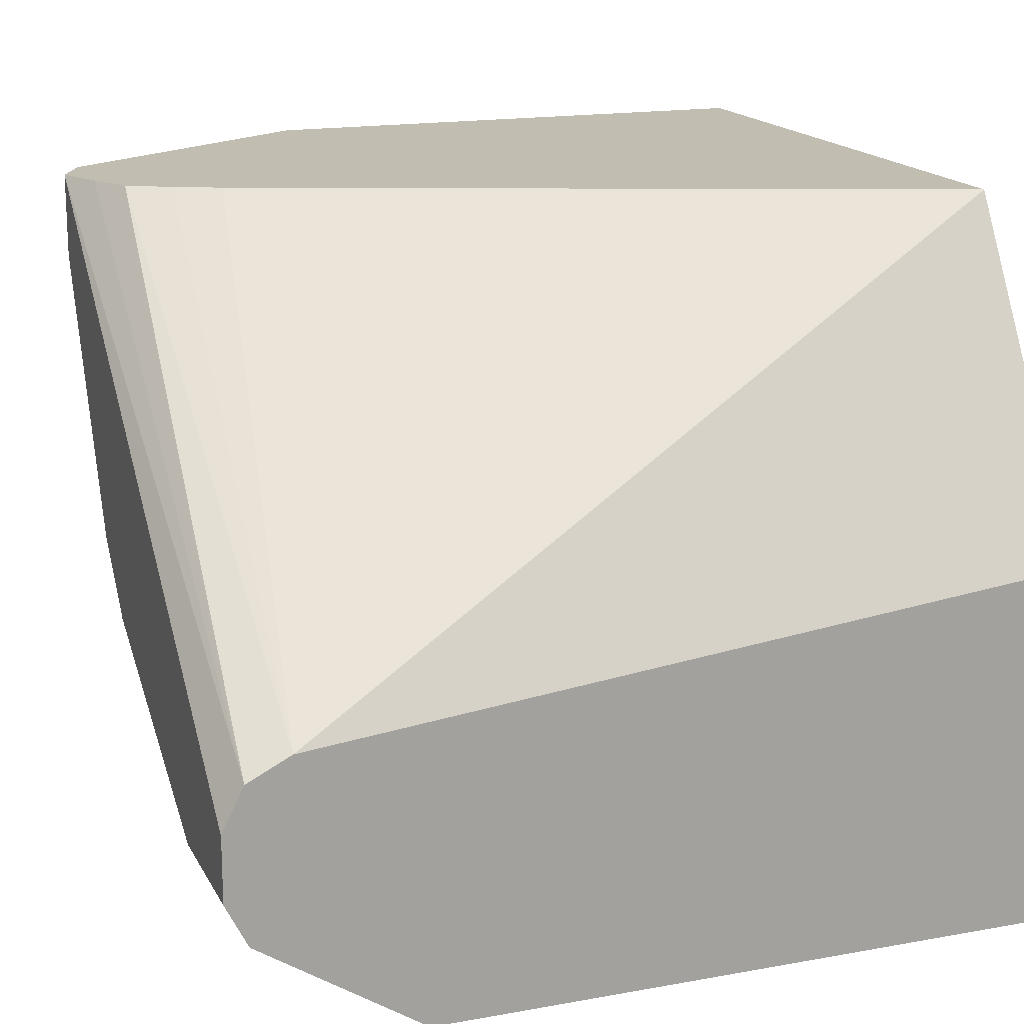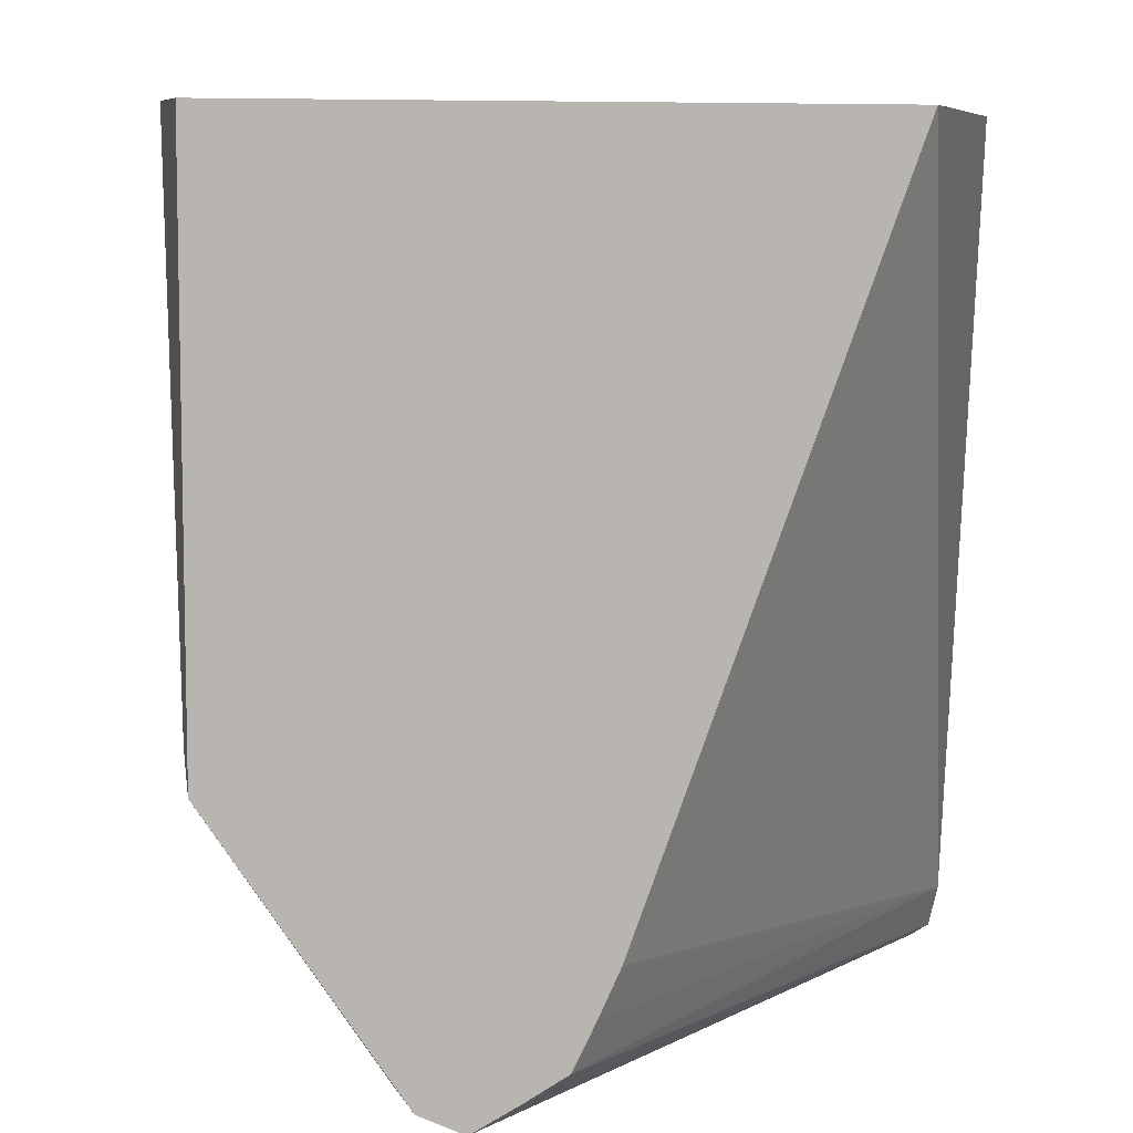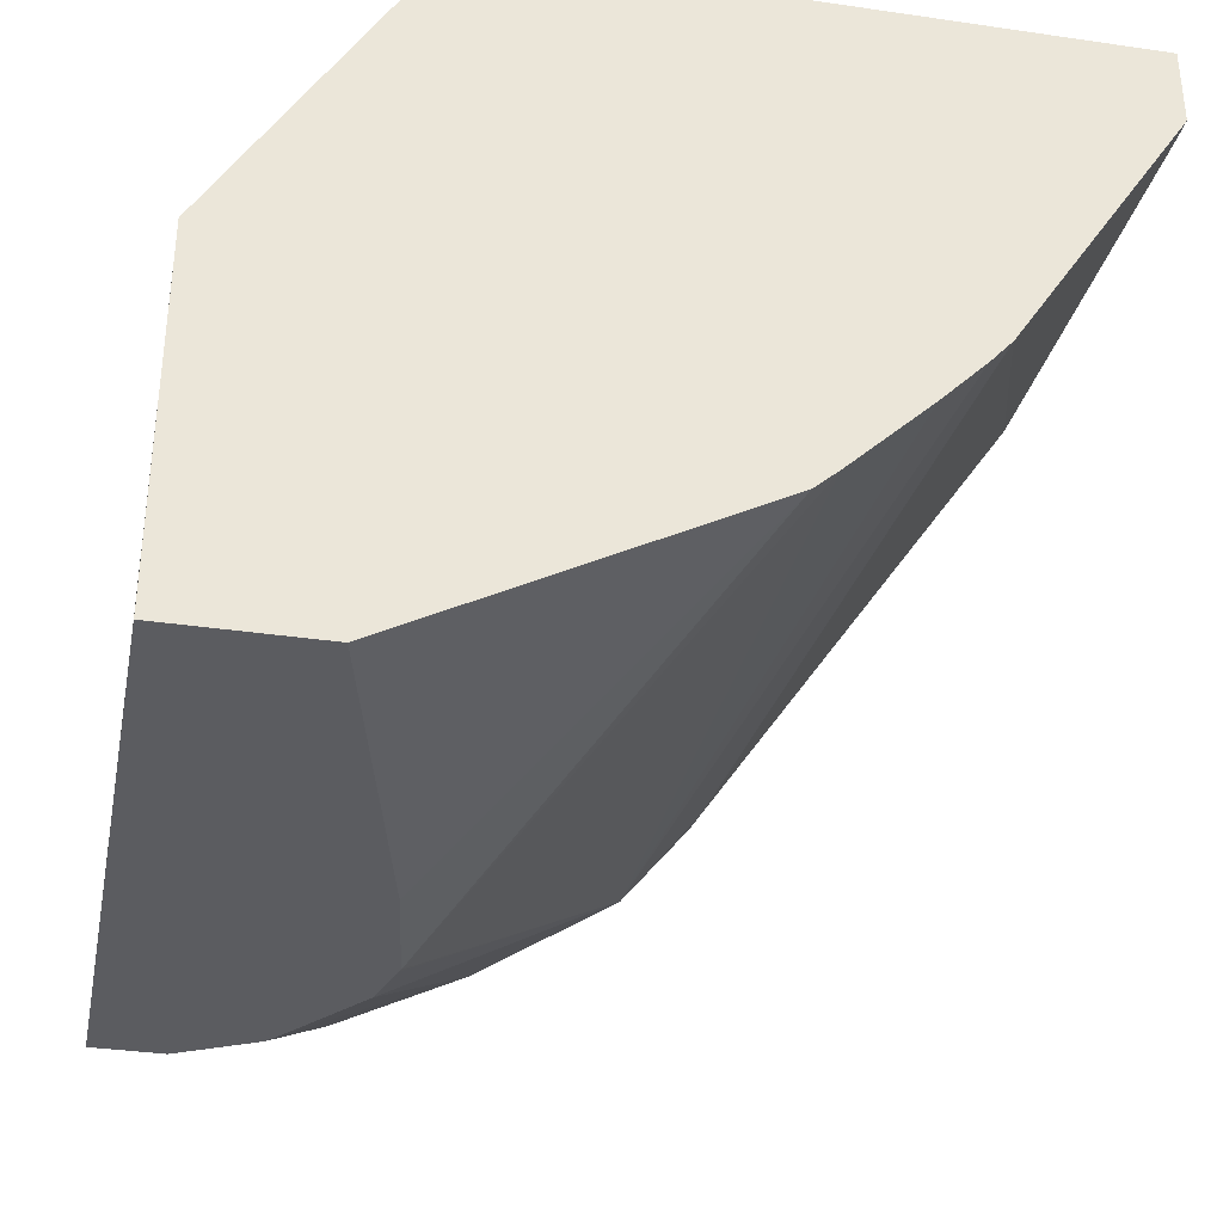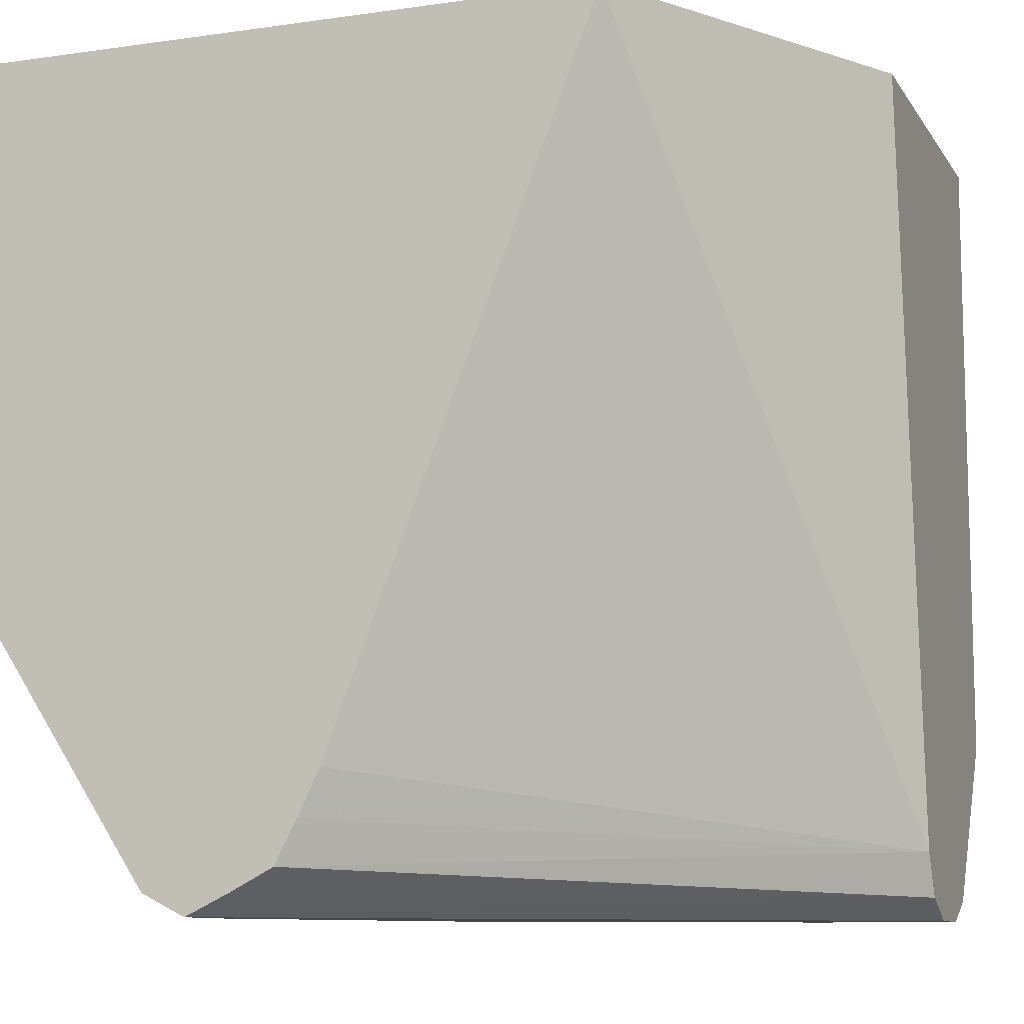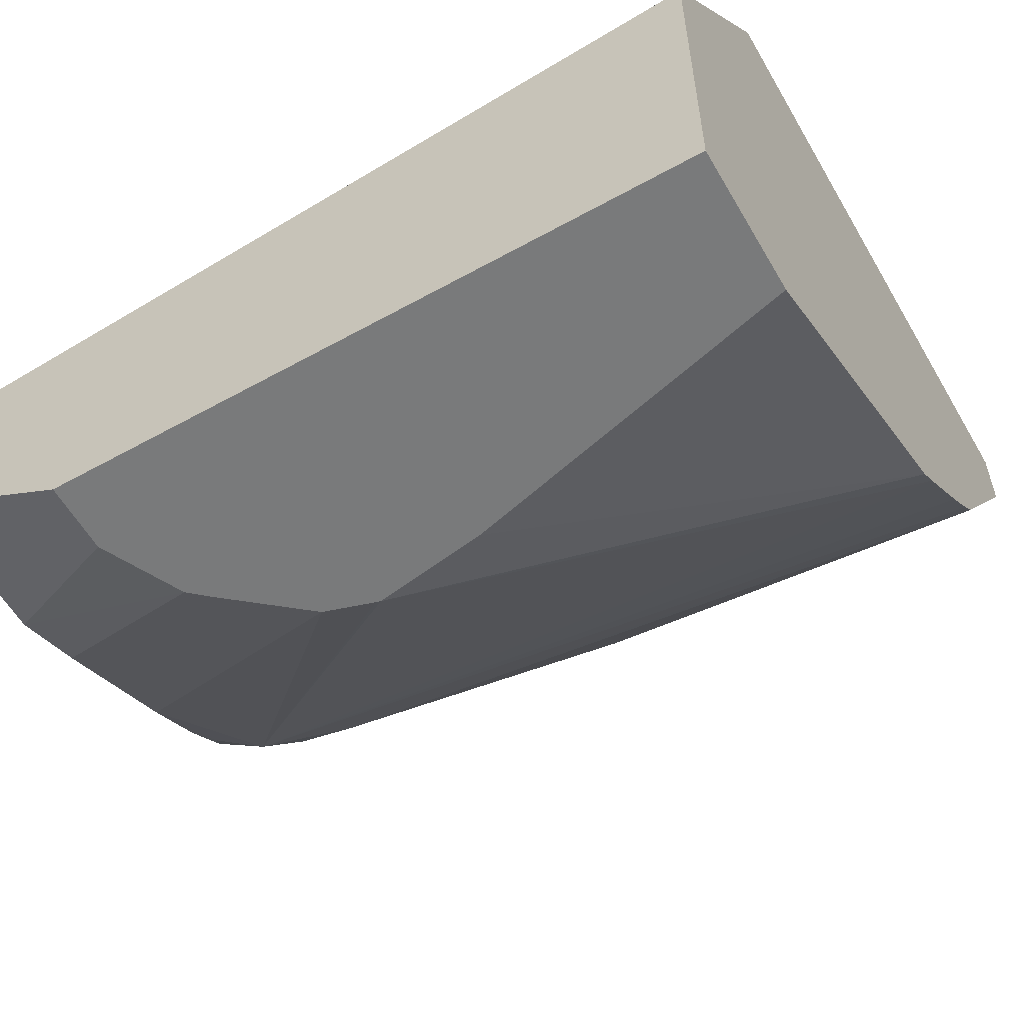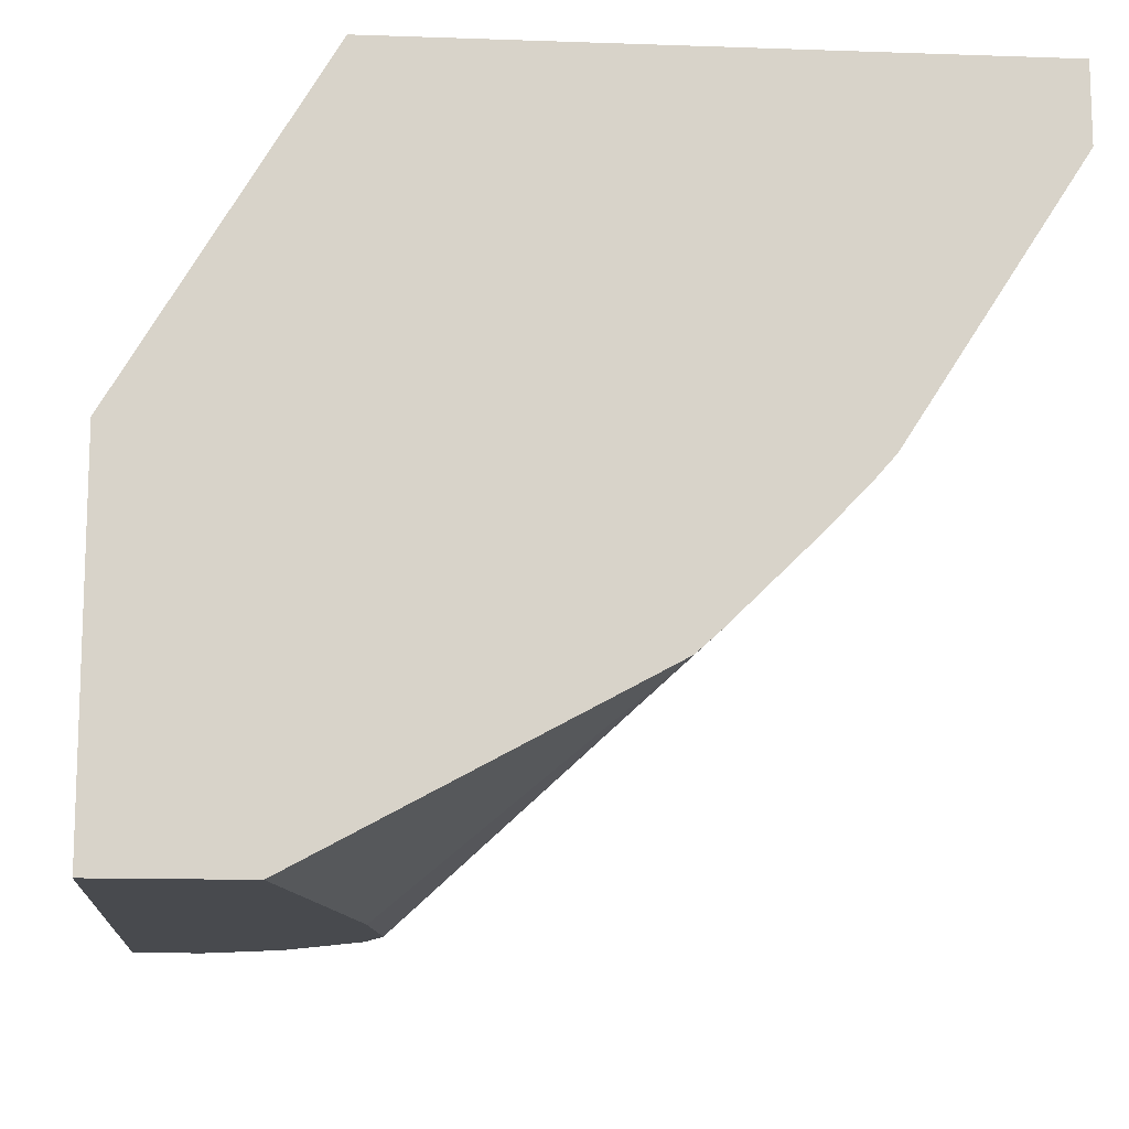
<metadata>
{"format":"obj","ext":"obj","renderer":"f3d","projection":"perspective","resolution":1024,"background":"white","views":[{"elev":16.9,"azim":-110.1,"up":"+Y"},{"elev":7.6,"azim":163.6,"up":"+Z"},{"elev":-35.1,"azim":-11.0,"up":"+Y"},{"elev":-9.9,"azim":-159.9,"up":"+Z"},{"elev":-58.0,"azim":-60.1,"up":"+Y"},{"elev":-13.0,"azim":-4.6,"up":"+Y"}]}
</metadata>
<code>
v 0.2307 -0.01361 -0.02555
v 0.05469 -0.01361 -0.02555
v 0.2307 -0.03587 -0.02555
v 0.2307 -0.01361 -0.1777
v -0.000865 -0.1074 -0.02555
v 0.1304 -0.01361 -0.2235
v -0.000865 -0.1304 -0.2422
v 0.182 -0.1118 -0.02555
v 0.2307 -0.03497 -0.03497
v 0.2307 -0.01865 -0.1677
v 0.156 -0.1118 -0.2422
v 0.1746 -0.07452 -0.2422
v 0.1816 -0.04658 -0.2515
v 0.1801 -0.03726 -0.2546
v 0.1801 -0.01361 -0.2546
v -0.000865 -0.2107 -0.02555
v 0.1365 -0.01361 -0.2363
v 0.1428 -0.01361 -0.2484
v -0.000865 -0.1366 -0.2546
v 0.1759 -0.1187 -0.02555
v 0.1552 -0.118 -0.2235
v 0.1366 -0.1366 -0.2422
v 0.1444 -0.1211 -0.2515
v 0.1537 -0.1025 -0.2515
v 0.17 -0.0559 -0.2561
v 0.1676 -0.03726 -0.2608
v 0.1676 -0.01361 -0.2608
v 0.04016 -0.2107 -0.02555
v -0.000865 -0.2107 -0.2078
v 0.1549 -0.01361 -0.2547
v -0.000865 -0.149 -0.2608
v 0.1637 -0.1314 -0.02555
v 0.09782 -0.1583 -0.2515
v 0.1257 -0.1397 -0.2515
v 0.1327 -0.1304 -0.2561
v 0.141 -0.1536 -0.02555
v 0.0681 -0.2107 -0.1548
v 0.06777 -0.2107 -0.156
v 0.06344 -0.2107 -0.1696
v 0.1514 -0.09315 -0.2561
v 0.1304 -0.1118 -0.2608
v 0.1344 -0.1595 -0.02555
v 0.06344 -0.2107 -0.1229
v -0.000865 -0.1801 -0.2546
v 0.01865 -0.2107 -0.2078
v -0.000865 -0.1676 -0.2608
v 0.06056 -0.177 -0.2515
v 0.08073 -0.1614 -0.2546
v 0.118 -0.1428 -0.2546
v 0.04539 -0.2107 -0.1915
v 0.1118 -0.1304 -0.2608
v 0.04347 -0.1801 -0.2546
v 0.04091 -0.2107 -0.1966
v 0.03728 -0.1676 -0.2608
v 0.07452 -0.149 -0.2608
f 26 51 55
f 22 38 39
f 22 39 33
f 23 35 24
f 24 35 40
f 26 41 51
f 25 40 41
f 25 41 26
f 22 37 38
f 24 40 25
f 22 36 37
f 16 37 43
f 22 35 23
f 22 34 35
f 22 33 34
f 20 22 21
f 20 32 22
f 19 27 31
f 19 30 27
f 18 30 19
f 16 43 28
f 16 38 37
f 26 55 54
f 22 32 36
f 26 54 46
f 47 53 52
f 26 31 27
f 48 51 49
f 48 55 51
f 48 54 55
f 48 52 54
f 16 39 38
f 47 50 53
f 45 52 53
f 44 54 52
f 44 46 54
f 37 42 43
f 36 42 37
f 26 46 31
f 35 41 40
f 35 49 51
f 34 49 35
f 33 50 47
f 33 39 50
f 33 49 34
f 33 48 49
f 33 52 48
f 33 47 52
f 29 52 45
f 29 44 52
f 28 43 42
f 35 51 41
f 16 50 39
f 16 53 50
f 16 45 53
f 4 11 12
f 4 10 11
f 3 8 9
f 2 7 5
f 2 6 7
f 1 6 2
f 1 17 6
f 1 18 17
f 1 30 18
f 1 27 30
f 1 15 27
f 1 4 15
f 1 10 4
f 1 9 10
f 1 3 9
f 1 8 3
f 1 20 8
f 1 32 20
f 1 36 32
f 1 28 42
f 1 16 28
f 1 5 16
f 1 2 5
f 4 12 13
f 4 13 14
f 1 42 36
f 5 7 19
f 4 14 15
f 16 29 45
f 14 27 15
f 14 25 26
f 13 25 14
f 13 24 25
f 12 24 13
f 11 24 12
f 11 23 24
f 11 22 23
f 11 21 22
f 14 26 27
f 8 10 9
f 10 21 11
f 5 31 46
f 5 44 29
f 5 29 16
f 5 46 44
f 7 17 18
f 7 18 19
f 8 20 21
f 8 21 10
f 6 17 7
f 5 19 31

</code>
